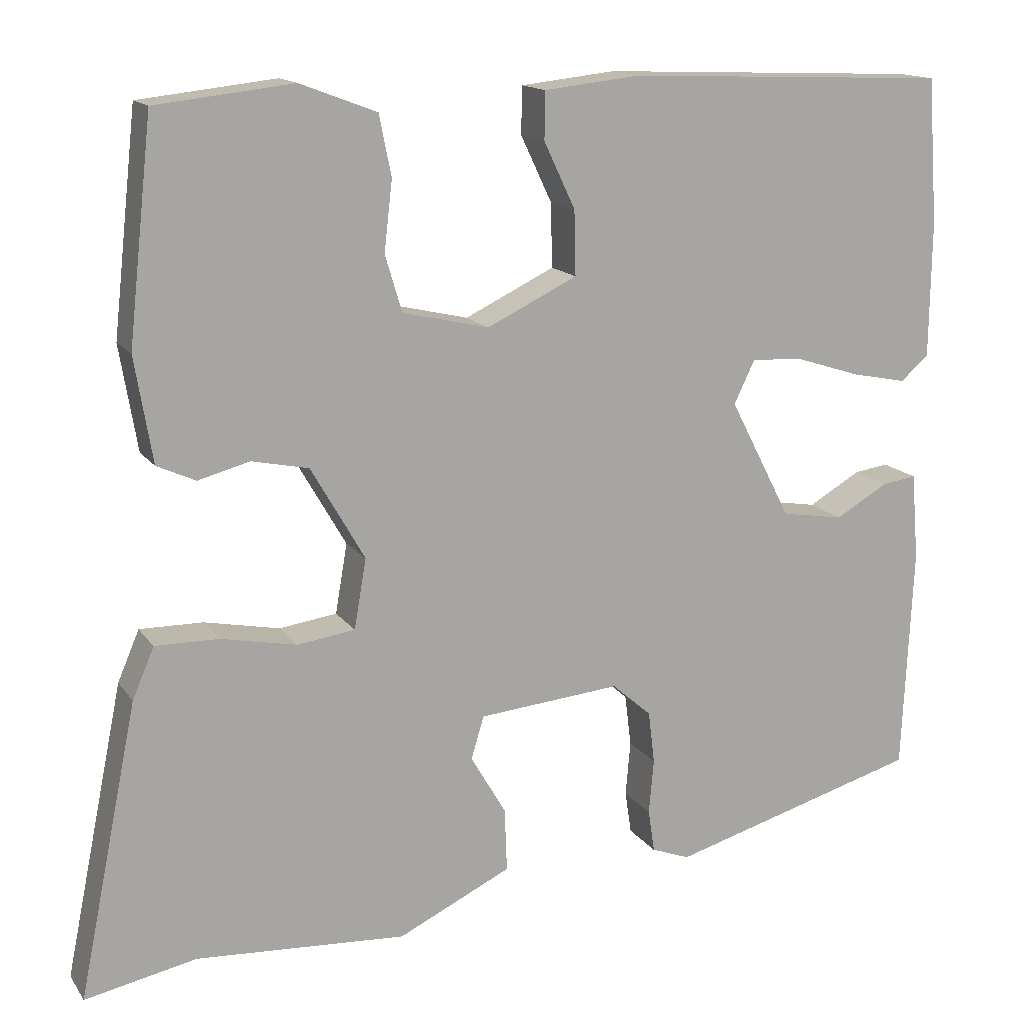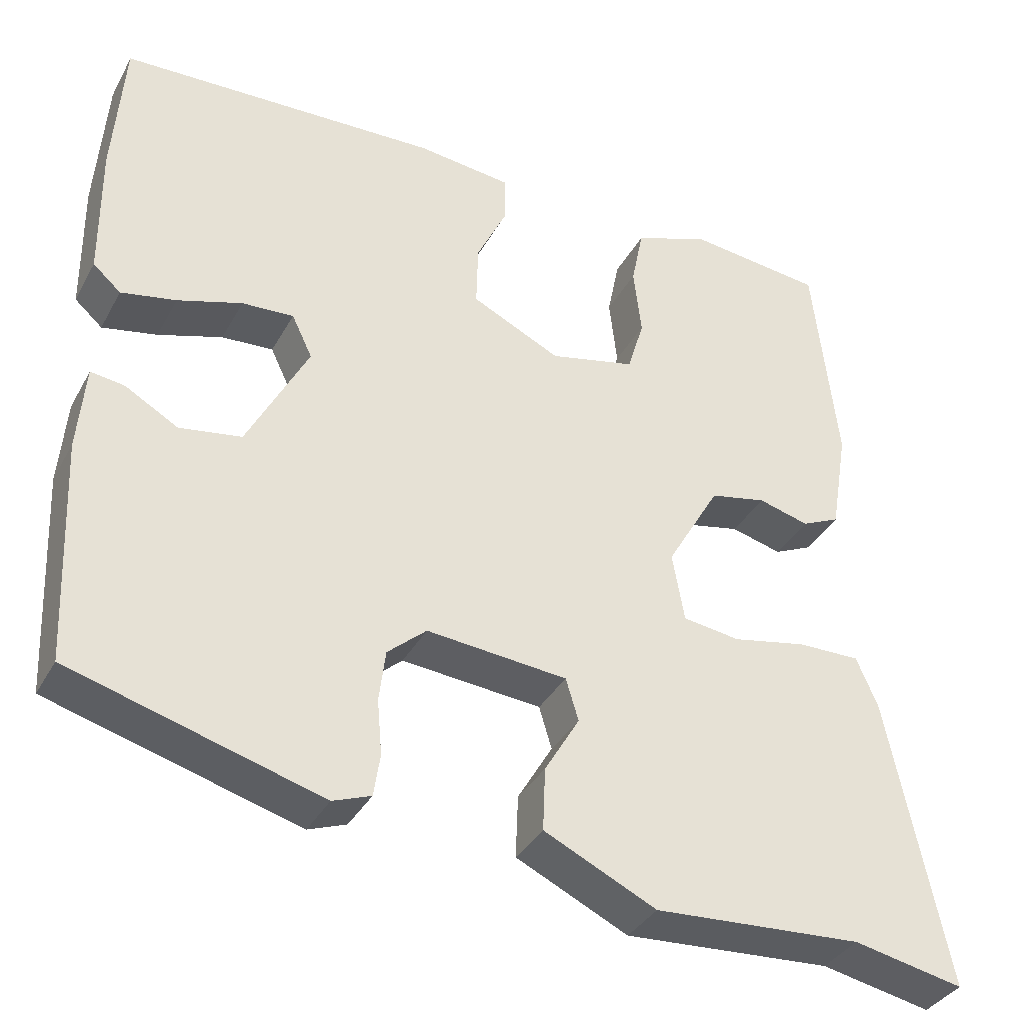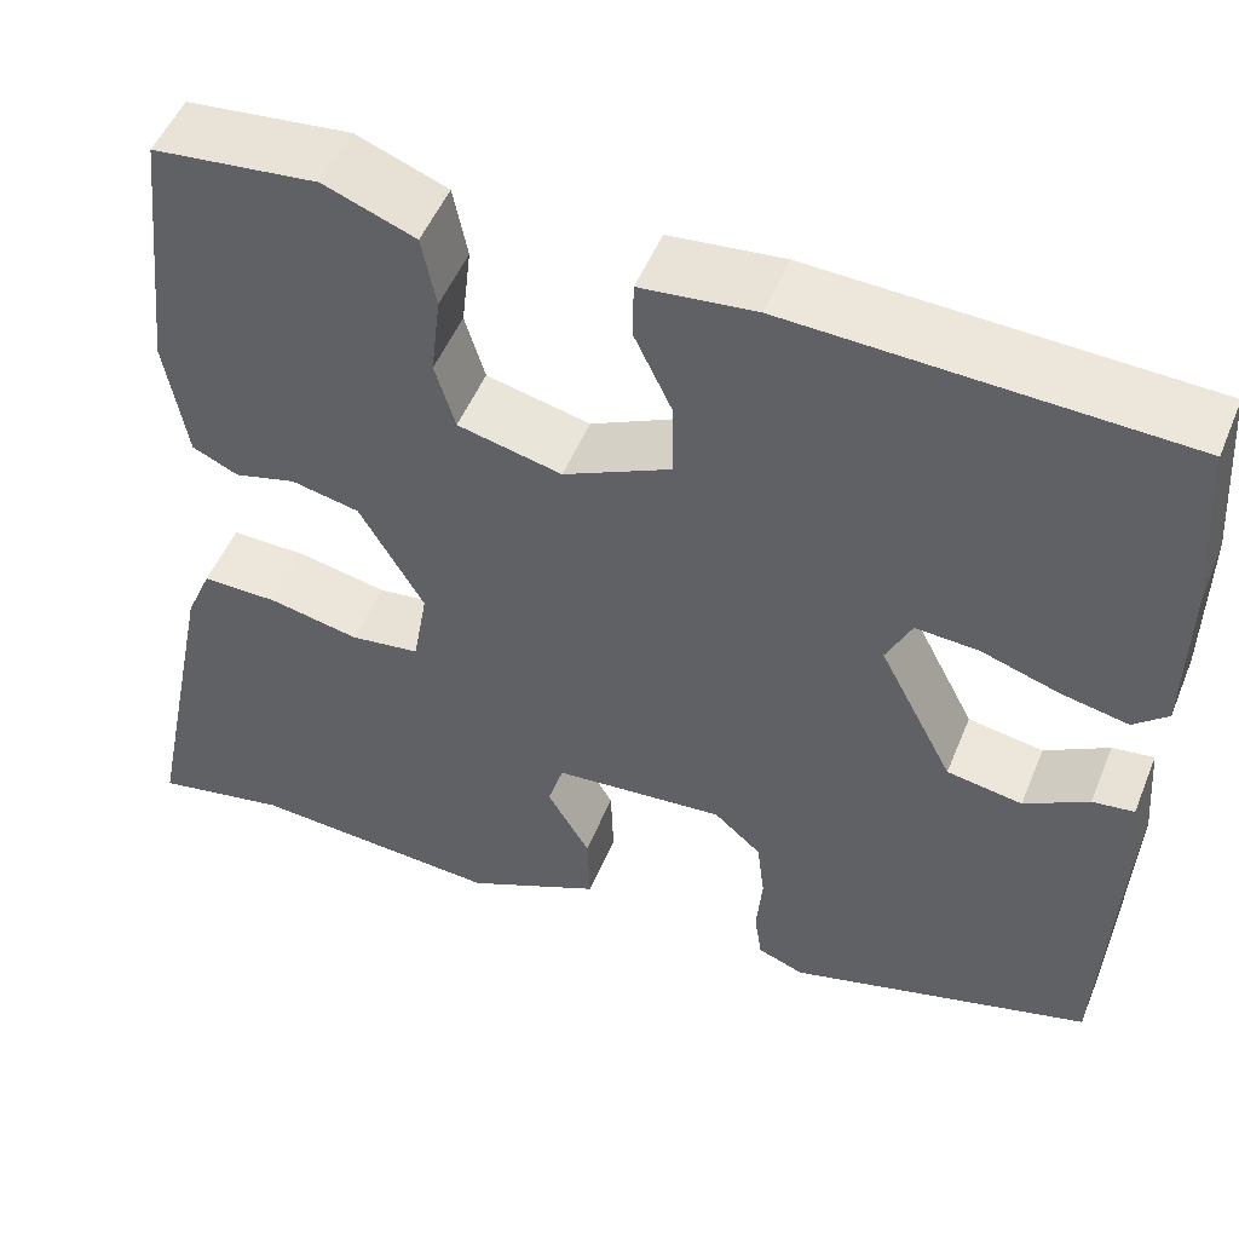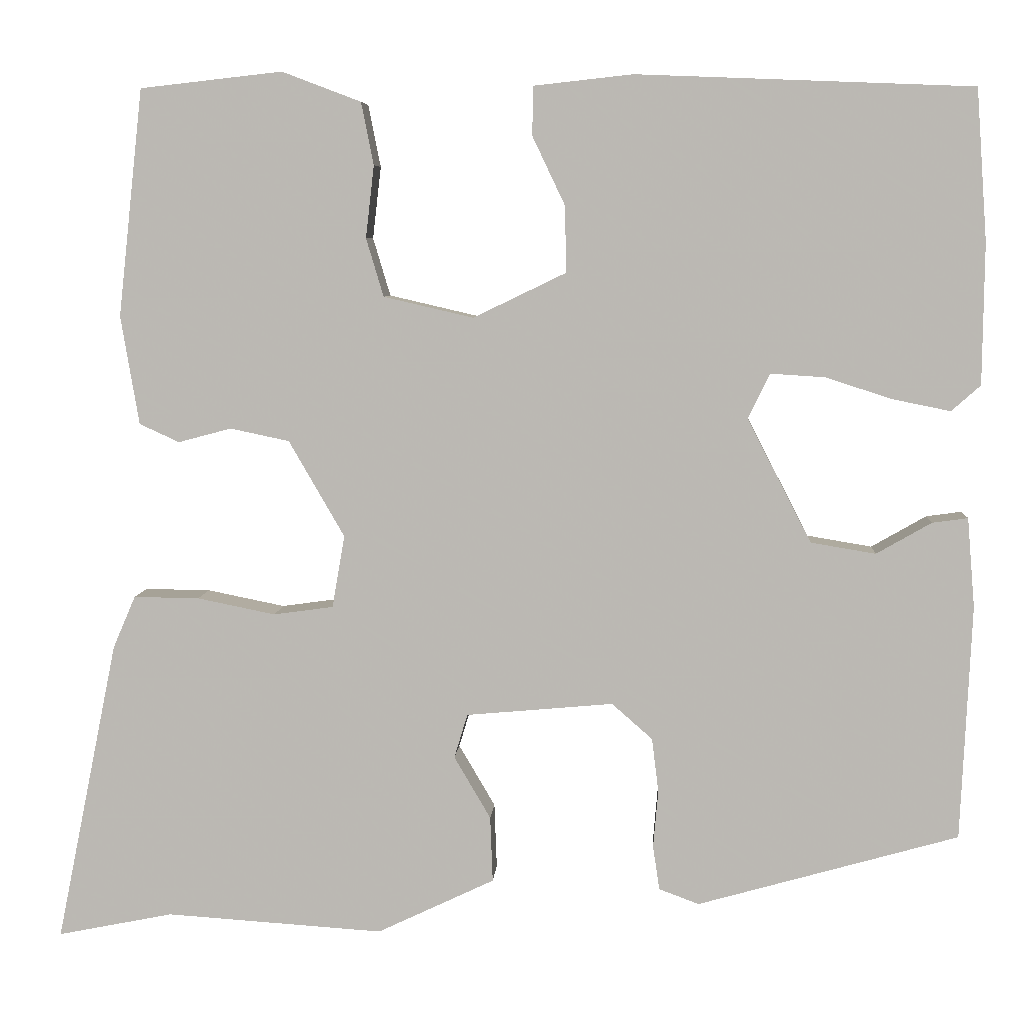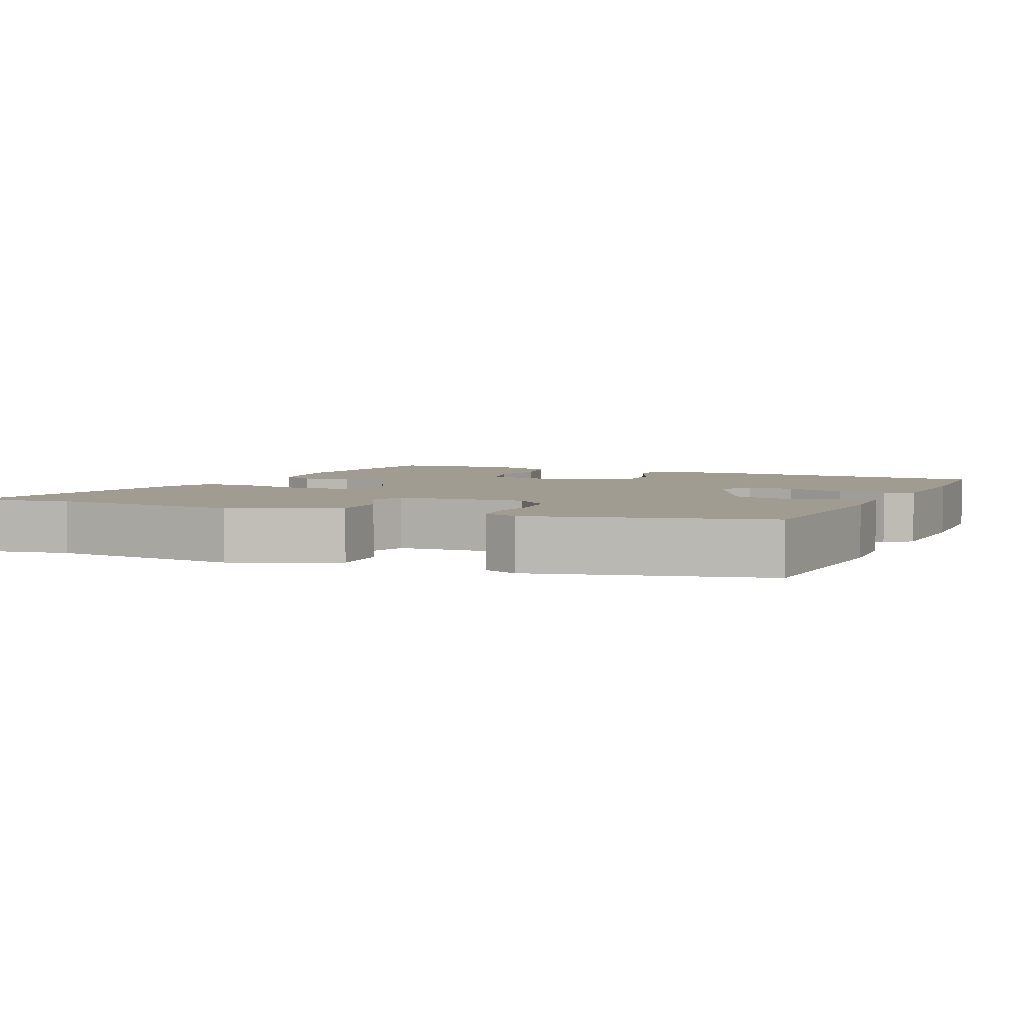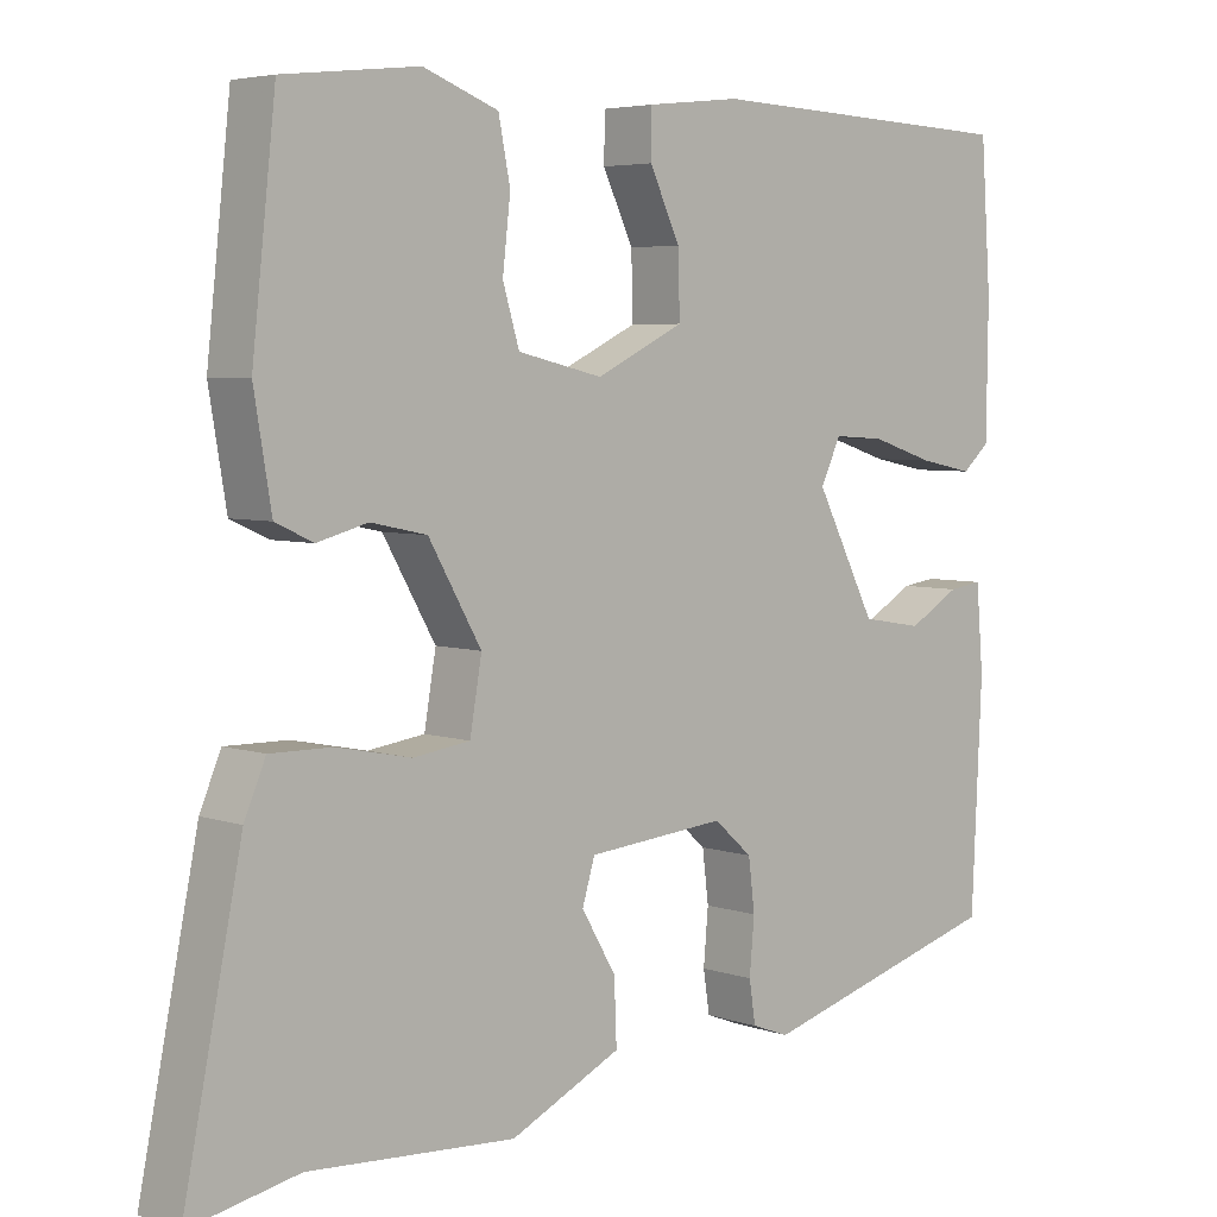
<metadata>
{"format":"obj","ext":"obj","renderer":"f3d","projection":"perspective","resolution":1024,"background":"white","views":[{"elev":14.8,"azim":157.4,"up":"+Z"},{"elev":-36.2,"azim":-25.7,"up":"+Z"},{"elev":51.1,"azim":-158.0,"up":"+Z"},{"elev":6.3,"azim":-176.2,"up":"+Z"},{"elev":4.3,"azim":-154.6,"up":"+Y"},{"elev":4.9,"azim":136.9,"up":"+Z"}]}
</metadata>
<code>
v -0.494 0.07 -0.381
v -0.507 0.07 -0.099
v -0.498 0.07 0.009
v -0.455 0.07 0.003
v -0.389 0.07 -0.035
v -0.311 0.07 -0.022
v -0.234 0.07 0.127
v -0.26 0.07 0.181
v -0.325 0.07 0.177
v -0.406 0.07 0.151
v -0.475 0.07 0.137
v -0.51 0.07 0.168
v -0.512 0.07 0.337
v -0.499 0.07 0.519
v -0.095 0.07 0.535
v 0.024 0.07 0.522
v 0.025 0.07 0.463
v -0.014 0.07 0.381
v -0.016 0.07 0.301
v 0.096 0.07 0.247
v 0.204 0.07 0.272
v 0.225 0.07 0.342
v 0.215 0.07 0.429
v 0.23 0.07 0.504
v 0.325 0.07 0.54
v 0.496 0.07 0.521
v 0.526 0.07 0.248
v 0.504 0.07 0.117
v 0.456 0.07 0.095
v 0.392 0.07 0.112
v 0.321 0.07 0.097
v 0.254 0.07 -0.019
v 0.269 0.07 -0.106
v 0.341 0.07 -0.116
v 0.435 0.07 -0.097
v 0.514 0.07 -0.096
v 0.541 0.07 -0.159
v 0.615 0.07 -0.523
v 0.476 0.07 -0.495
v 0.214 0.07 -0.512
v 0.073 0.07 -0.445
v 0.076 0.07 -0.366
v 0.12 0.07 -0.291
v 0.104 0.07 -0.238
v -0.073 0.07 -0.222
v -0.122 0.07 -0.265
v -0.13 0.07 -0.33
v -0.124 0.07 -0.399
v -0.132 0.07 -0.452
v -0.18 0.07 -0.47
v -0.494 0 -0.381
v -0.507 0 -0.099
v -0.498 0 0.009
v -0.455 0 0.003
v -0.389 0 -0.035
v -0.311 0 -0.022
v -0.234 0 0.127
v -0.26 0 0.181
v -0.325 0 0.177
v -0.406 0 0.151
v -0.475 0 0.137
v -0.51 0 0.168
v -0.512 0 0.337
v -0.499 0 0.519
v -0.095 0 0.535
v 0.024 0 0.522
v 0.025 0 0.463
v -0.014 0 0.381
v -0.016 0 0.301
v 0.096 0 0.247
v 0.204 0 0.272
v 0.225 0 0.342
v 0.215 0 0.429
v 0.23 0 0.504
v 0.325 0 0.54
v 0.496 0 0.521
v 0.526 0 0.248
v 0.504 0 0.117
v 0.456 0 0.095
v 0.392 0 0.112
v 0.321 0 0.097
v 0.254 0 -0.019
v 0.269 0 -0.106
v 0.341 0 -0.116
v 0.435 0 -0.097
v 0.514 0 -0.096
v 0.541 0 -0.159
v 0.615 0 -0.523
v 0.476 0 -0.495
v 0.214 0 -0.512
v 0.073 0 -0.445
v 0.076 0 -0.366
v 0.12 0 -0.291
v 0.104 0 -0.238
v -0.073 0 -0.222
v -0.122 0 -0.265
v -0.13 0 -0.33
v -0.124 0 -0.399
v -0.132 0 -0.452
v -0.18 0 -0.47
f 47 48 49 50
f 46 47 50 1
f 45 46 1 2
f 44 45 2 3
f 40 41 42 43
f 39 40 43 44
f 38 39 44
f 37 38 44
f 34 35 36 37
f 33 34 37 44
f 32 33 44
f 31 32 44
f 27 28 29 30
f 27 30 31
f 26 27 31
f 22 23 24 25
f 21 22 25 26
f 15 16 17 18
f 15 18 19
f 14 15 19
f 13 14 19 20
f 9 10 11 12
f 8 9 12 13
f 3 4 5
f 44 3 5
f 44 5 6
f 21 26 31 44
f 20 21 44 6
f 8 13 20
f 7 8 20
f 6 7 20
f 100 99 98 97
f 51 100 97 96
f 52 51 96 95
f 53 52 95 94
f 93 92 91 90
f 94 93 90 89
f 94 89 88
f 94 88 87
f 87 86 85 84
f 94 87 84 83
f 94 83 82
f 94 82 81
f 80 79 78 77
f 81 80 77
f 81 77 76
f 75 74 73 72
f 76 75 72 71
f 68 67 66 65
f 69 68 65
f 69 65 64
f 70 69 64 63
f 62 61 60 59
f 63 62 59 58
f 55 54 53
f 55 53 94
f 56 55 94
f 94 81 76 71
f 56 94 71 70
f 70 63 58
f 70 58 57
f 70 57 56
f 1 51 52 2
f 2 52 53 3
f 3 53 54 4
f 4 54 55 5
f 5 55 56 6
f 6 56 57 7
f 7 57 58 8
f 8 58 59 9
f 9 59 60 10
f 10 60 61 11
f 11 61 62 12
f 12 62 63 13
f 13 63 64 14
f 14 64 65 15
f 15 65 66 16
f 16 66 67 17
f 17 67 68 18
f 18 68 69 19
f 19 69 70 20
f 20 70 71 21
f 21 71 72 22
f 22 72 73 23
f 23 73 74 24
f 24 74 75 25
f 25 75 76 26
f 26 76 77 27
f 27 77 78 28
f 28 78 79 29
f 29 79 80 30
f 30 80 81 31
f 31 81 82 32
f 32 82 83 33
f 33 83 84 34
f 34 84 85 35
f 35 85 86 36
f 36 86 87 37
f 37 87 88 38
f 38 88 89 39
f 39 89 90 40
f 40 90 91 41
f 41 91 92 42
f 42 92 93 43
f 43 93 94 44
f 44 94 95 45
f 45 95 96 46
f 46 96 97 47
f 47 97 98 48
f 48 98 99 49
f 49 99 100 50
f 50 100 51 1

</code>
